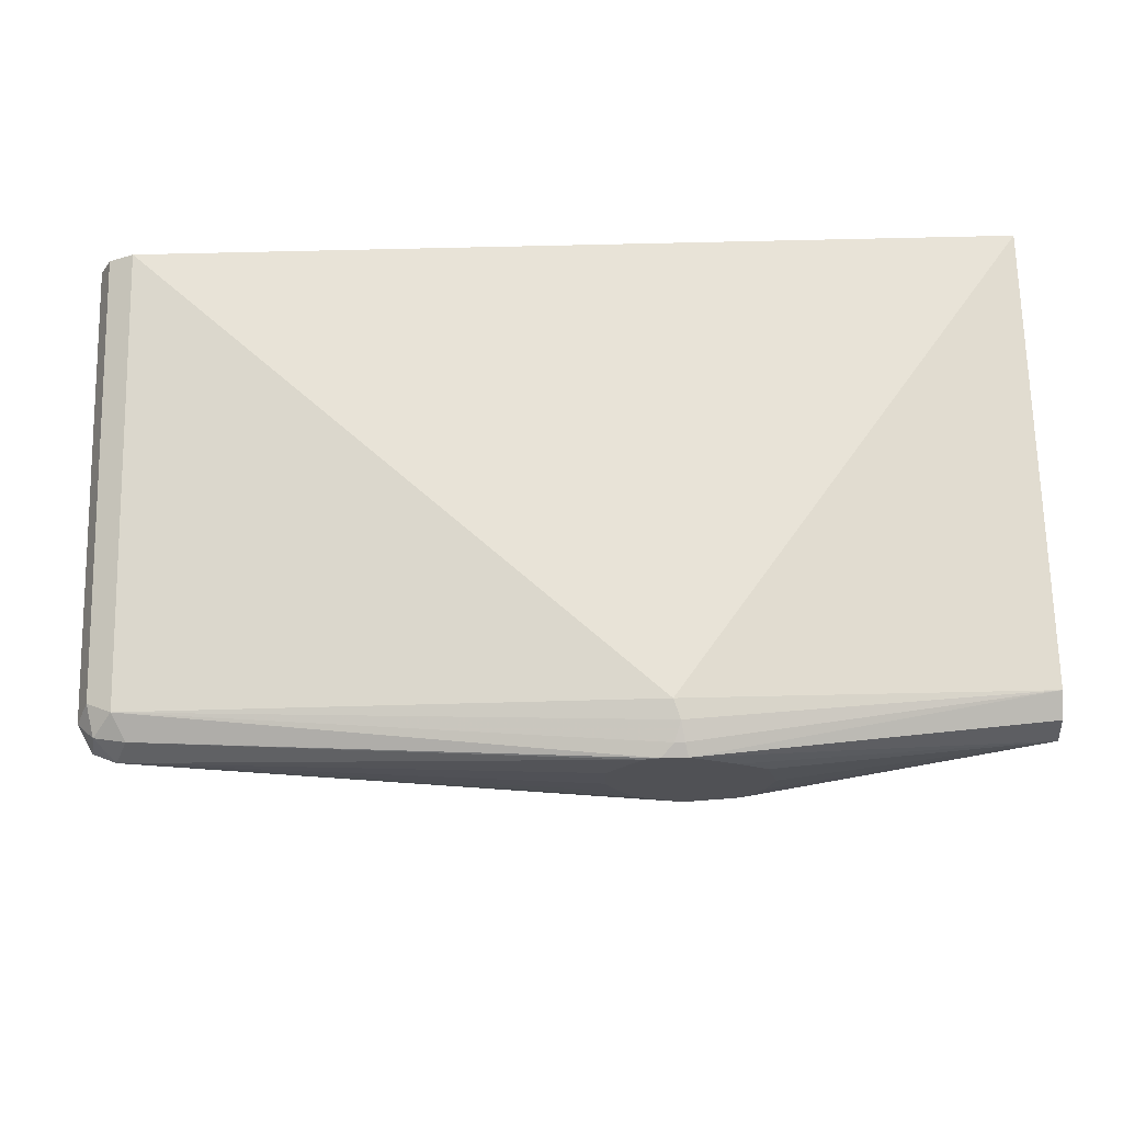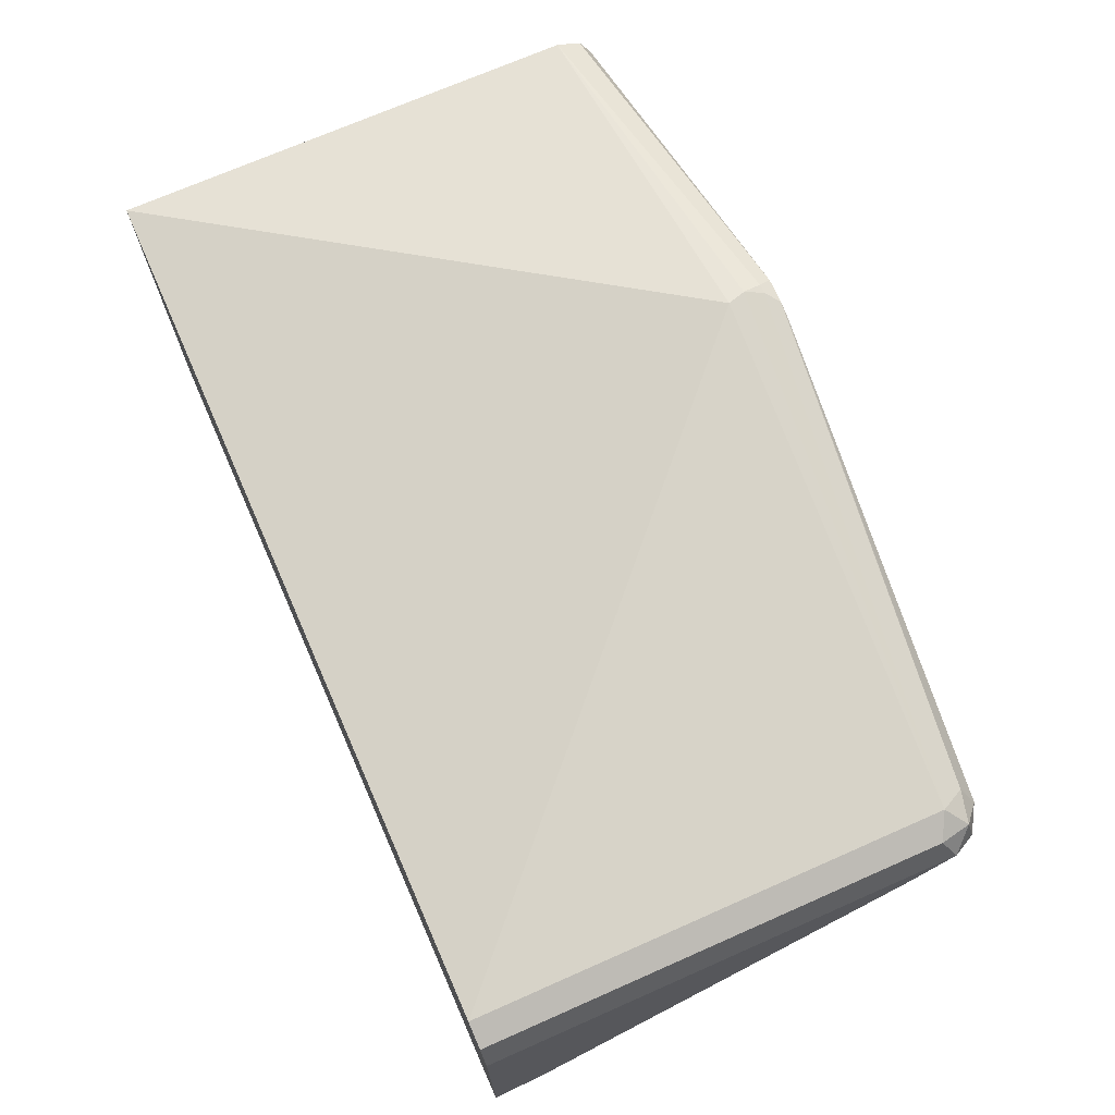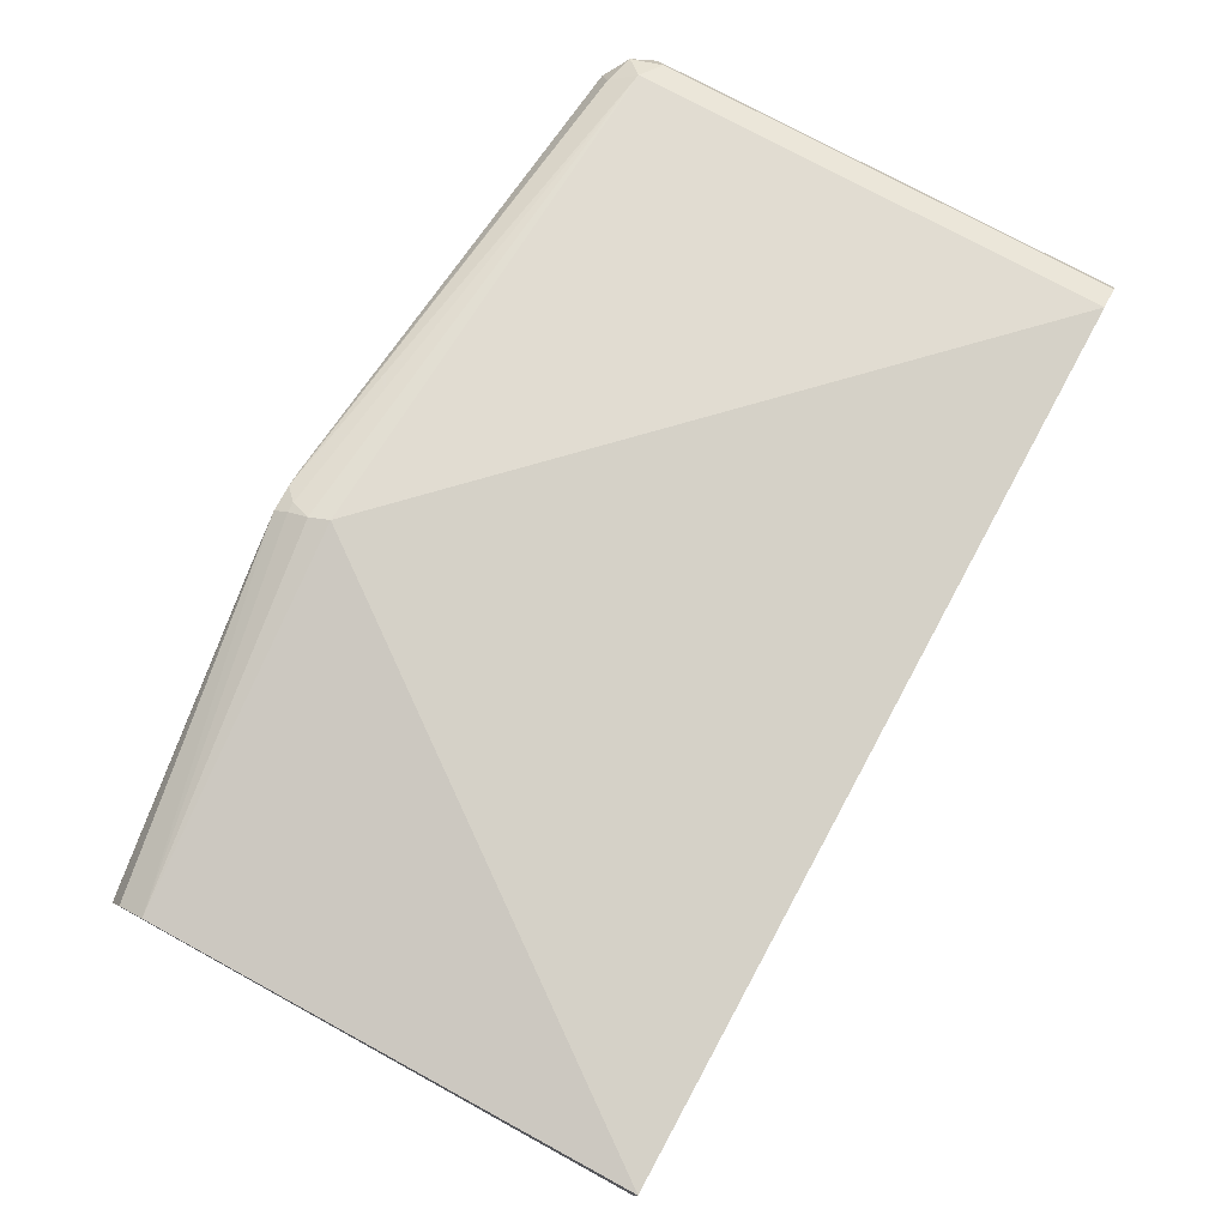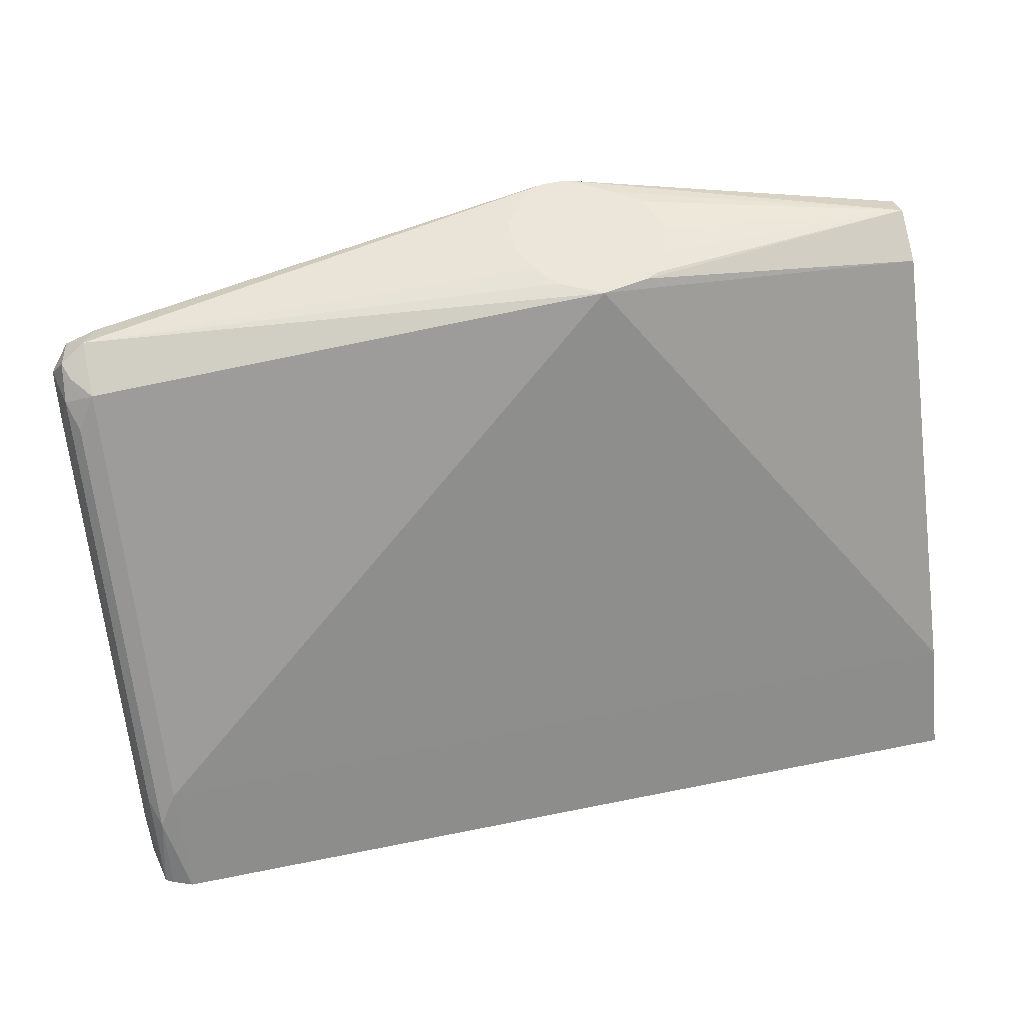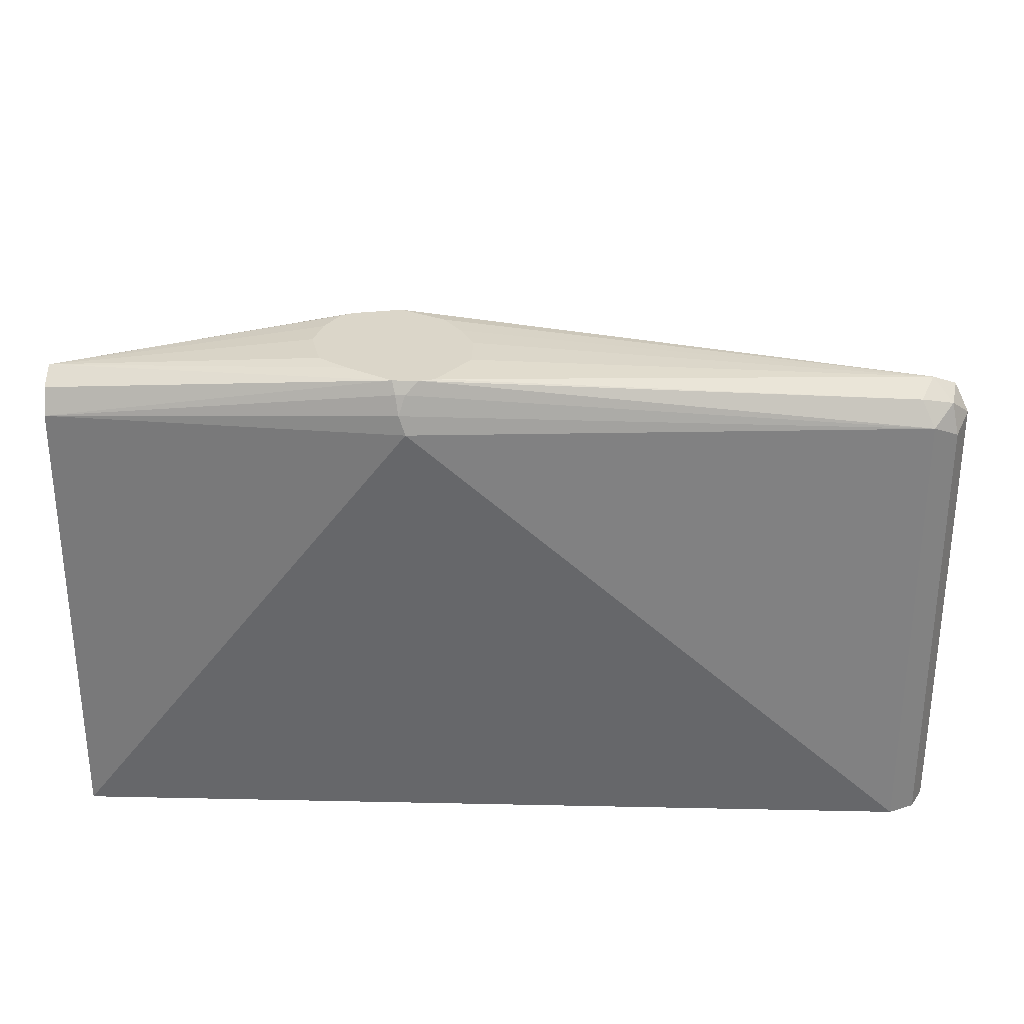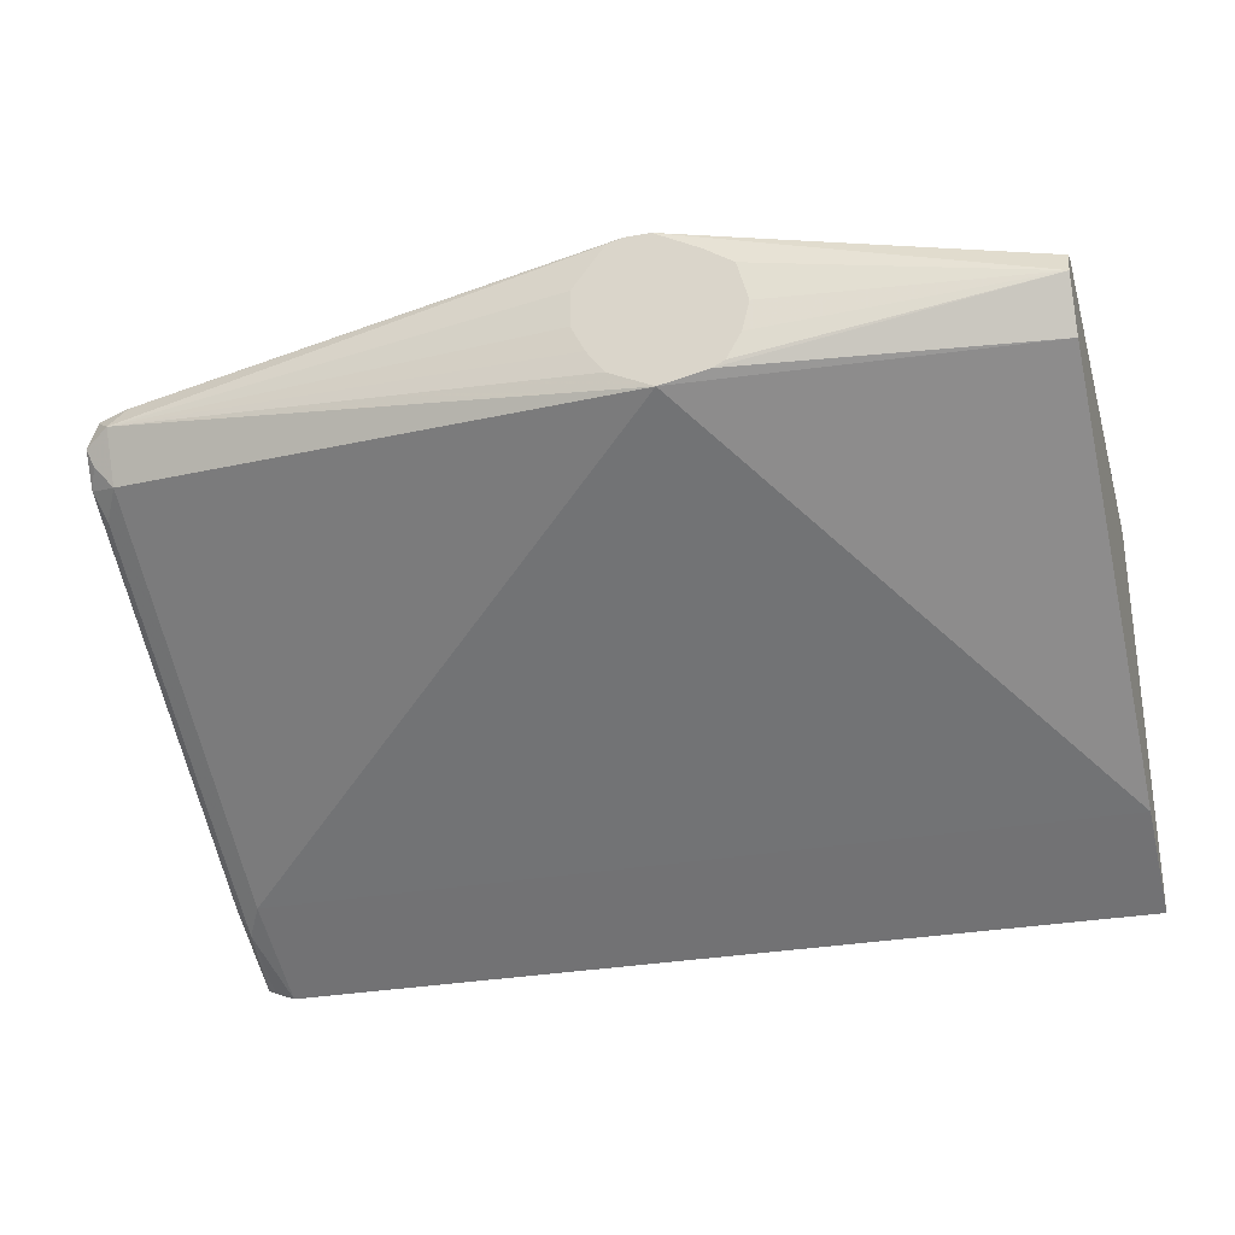
<metadata>
{"format":"obj","ext":"obj","renderer":"f3d","projection":"perspective","resolution":1024,"background":"white","views":[{"elev":69.7,"azim":-1.4,"up":"+Y"},{"elev":71.2,"azim":-113.8,"up":"+Y"},{"elev":76.3,"azim":118.5,"up":"+Y"},{"elev":55.3,"azim":-12.1,"up":"+Z"},{"elev":30.0,"azim":-178.2,"up":"+Z"},{"elev":-28.6,"azim":15.7,"up":"+Y"}]}
</metadata>
<code>
v -0.6447 0.0307 0.4145
v -0.6396 0.02558 0.4247
v -0.4426 0.05121 0.4425
v -0.4488 0.04965 0.4425
v -0.4619 0.03202 0.4425
v -0.6447 0.01535 0.4298
v -0.6524 0.02302 0.4221
v -0.655 0.01023 0.4247
v -0.6447 -0.005131 0.4196
v -0.6524 0.003837 0.4221
v -0.6562 -0.001927 0.4145
v -0.6601 0.01534 0.4145
v -0.6601 -1.189e-05 0.3991
v -0.6601 -0.1075 0.2456
v -0.6601 0.01534 0.2236
v -0.655 0.02558 0.2236
v -0.655 0.02558 0.4093
v -0.6447 0.0307 0.2236
v -0.6447 -0.1361 0.2236
v -0.6562 -0.1314 0.2236
v -0.6601 -0.1141 0.2236
v -0.6562 -0.1094 0.261
v -0.6524 -0.119 0.2533
v -0.6524 -0.01152 0.4068
v -0.6447 -0.1126 0.2661
v -0.6529 -0.133 0.2236
v -0.2908 -0.1126 0.2661
v -0.4312 -0.01403 0.4425
v -0.4491 -0.004896 0.4425
v -0.4563 0.005232 0.4425
v -0.4619 0.01667 0.4425
v -0.3978 0.01535 0.4425
v -0.4023 0.03229 0.4425
v -0.4324 0.05121 0.4425
v -0.4337 0.05372 0.4375
v -0.2908 0.0307 0.4145
v -0.2908 0.02558 0.4247
v -0.2908 0.01677 0.4291
v -0.2908 0.01535 0.4298
v -0.4142 0.04062 0.4425
v -0.4009 0.002977 0.4425
v -0.4068 -0.007675 0.4425
v -0.4119 -0.01019 0.4425
v -0.2908 -0.005131 0.4196
v -0.2908 0.01394 0.4291
v -0.2908 0.0307 0.2236
v -0.4375 0.05757 0.4221
v -0.435 0.05628 0.4298
v -0.4375 0.05372 0.4375
v -0.2908 -0.1361 0.2236
f 40 39 34
f 40 33 39
f 40 34 33
f 39 33 32
f 42 39 41
f 42 43 39
f 42 41 43
f 41 32 43
f 41 39 32
f 34 39 38
f 32 3 28
f 34 37 36
f 34 36 35
f 34 35 3
f 34 3 33
f 33 3 32
f 5 6 31
f 5 31 3
f 31 28 3
f 29 28 31
f 43 32 28
f 34 38 37
f 43 28 44
f 1 47 18
f 39 44 45
f 30 29 31
f 50 46 45
f 27 44 28
f 27 45 44
f 27 50 45
f 27 19 50
f 50 19 46
f 18 46 19
f 47 46 18
f 48 47 1
f 49 48 1
f 49 1 3
f 49 3 35
f 49 35 48
f 48 35 36
f 48 36 47
f 36 46 47
f 38 36 37
f 38 46 36
f 38 45 46
f 39 45 38
f 39 43 44
f 30 31 6
f 25 19 27
f 29 6 28
f 17 12 7
f 17 7 1
f 17 1 16
f 17 16 12
f 12 16 15
f 12 15 14
f 13 12 14
f 13 14 11
f 13 11 12
f 12 8 7
f 12 11 8
f 10 11 9
f 10 9 8
f 8 9 6
f 8 6 7
f 6 2 7
f 4 6 5
f 4 5 3
f 4 3 2
f 2 3 1
f 10 8 11
f 2 1 7
f 4 2 6
f 16 18 15
f 16 1 18
f 6 9 28
f 24 9 11
f 25 28 9
f 25 27 28
f 30 6 29
f 23 22 20
f 26 23 20
f 26 20 19
f 26 19 23
f 25 9 24
f 23 25 24
f 23 19 25
f 20 15 19
f 21 14 15
f 21 20 14
f 21 15 20
f 14 22 11
f 23 11 22
f 23 24 11
f 14 20 22
f 15 18 19

</code>
